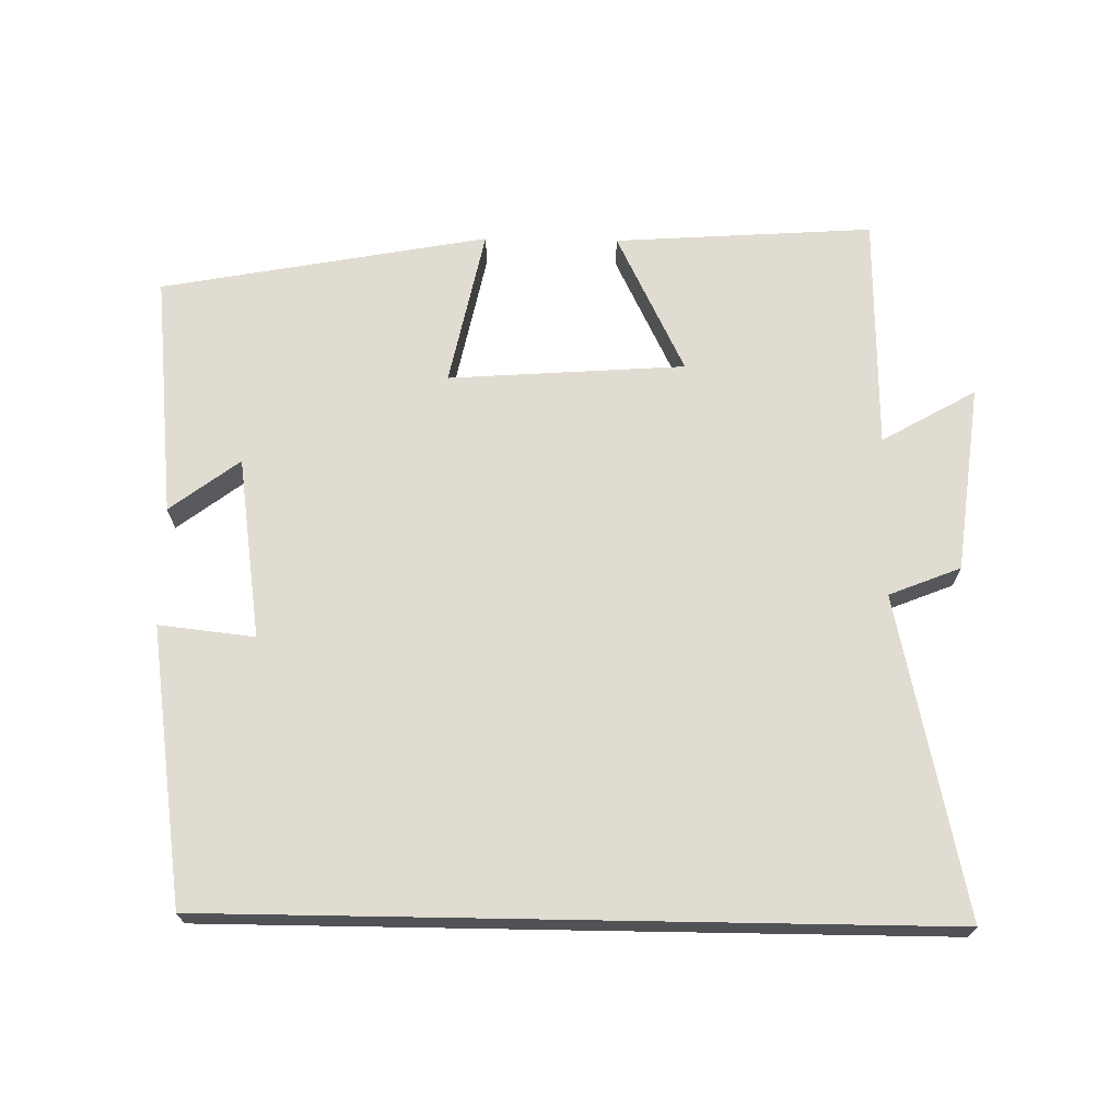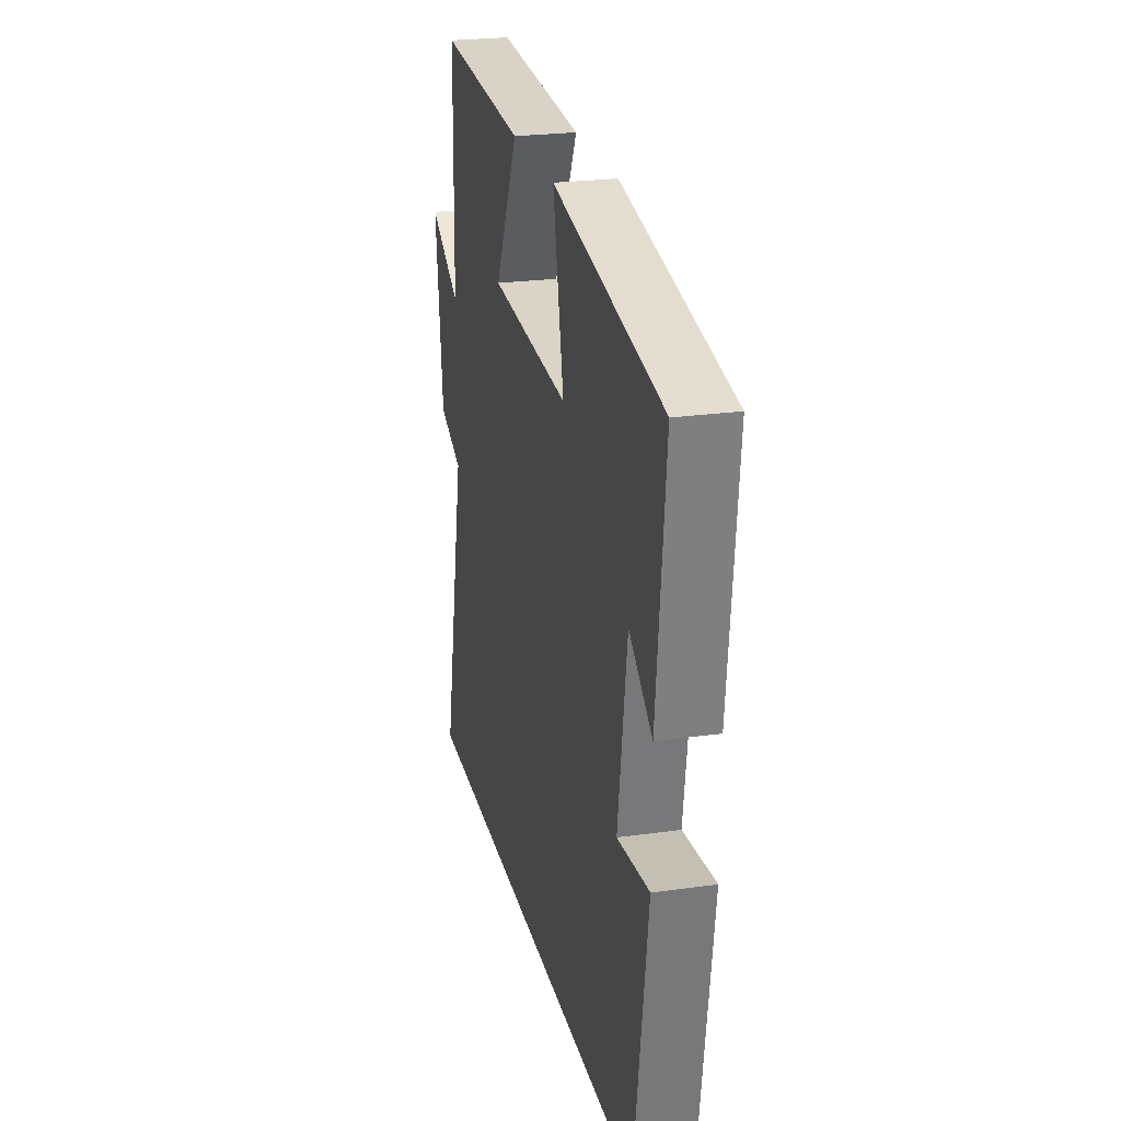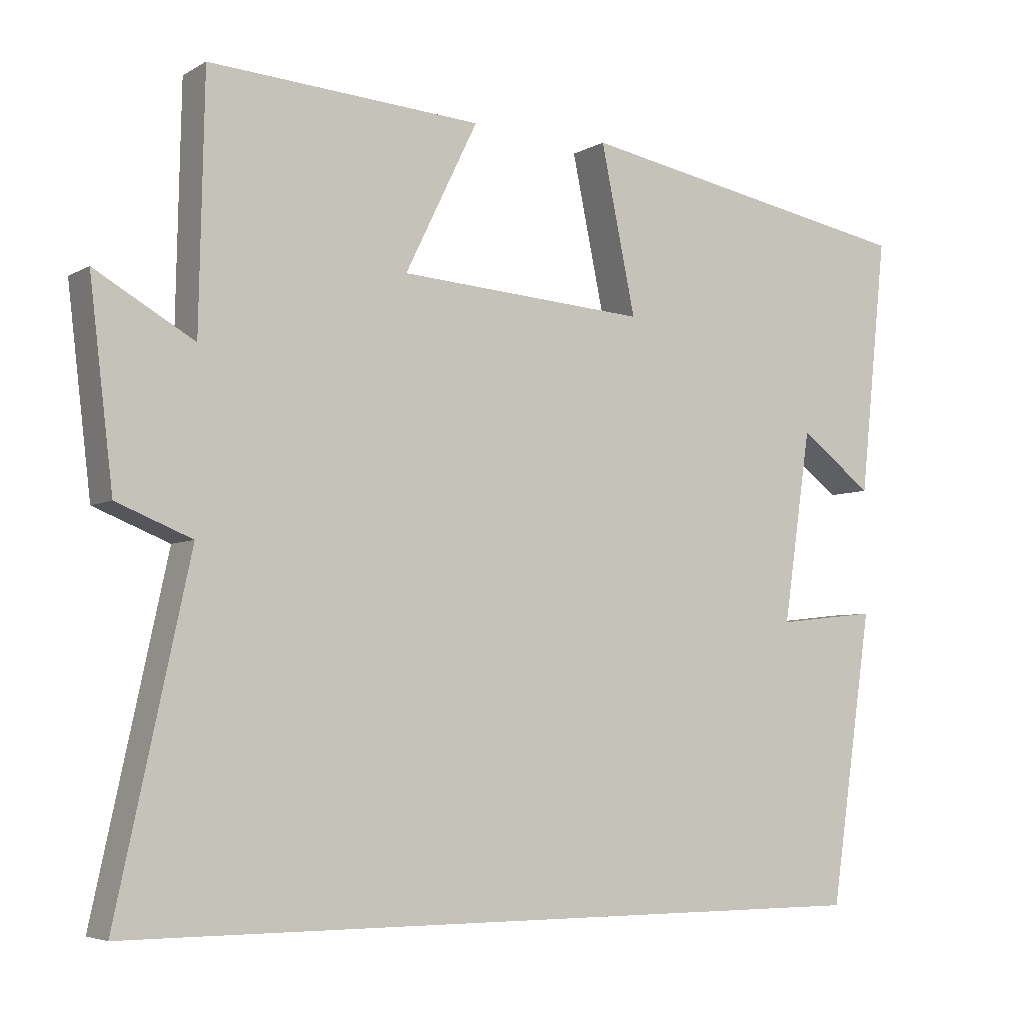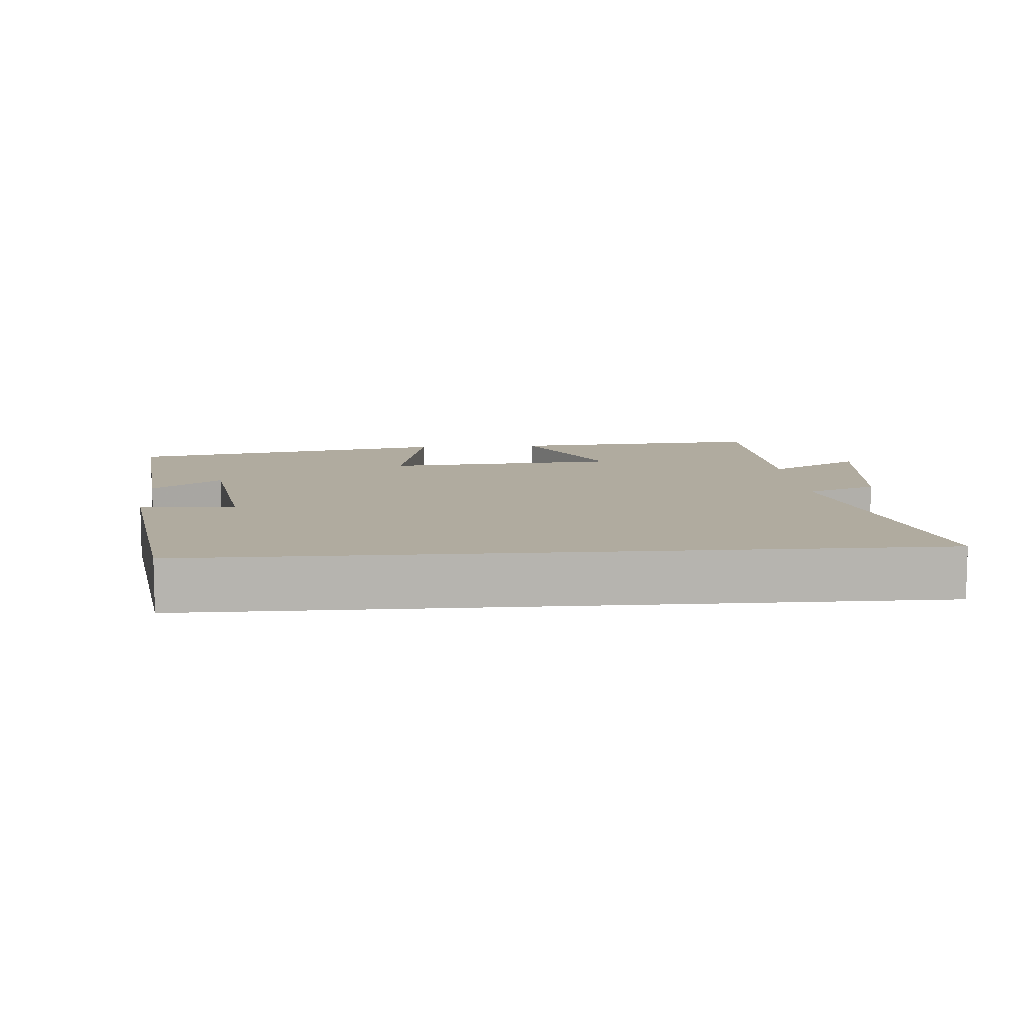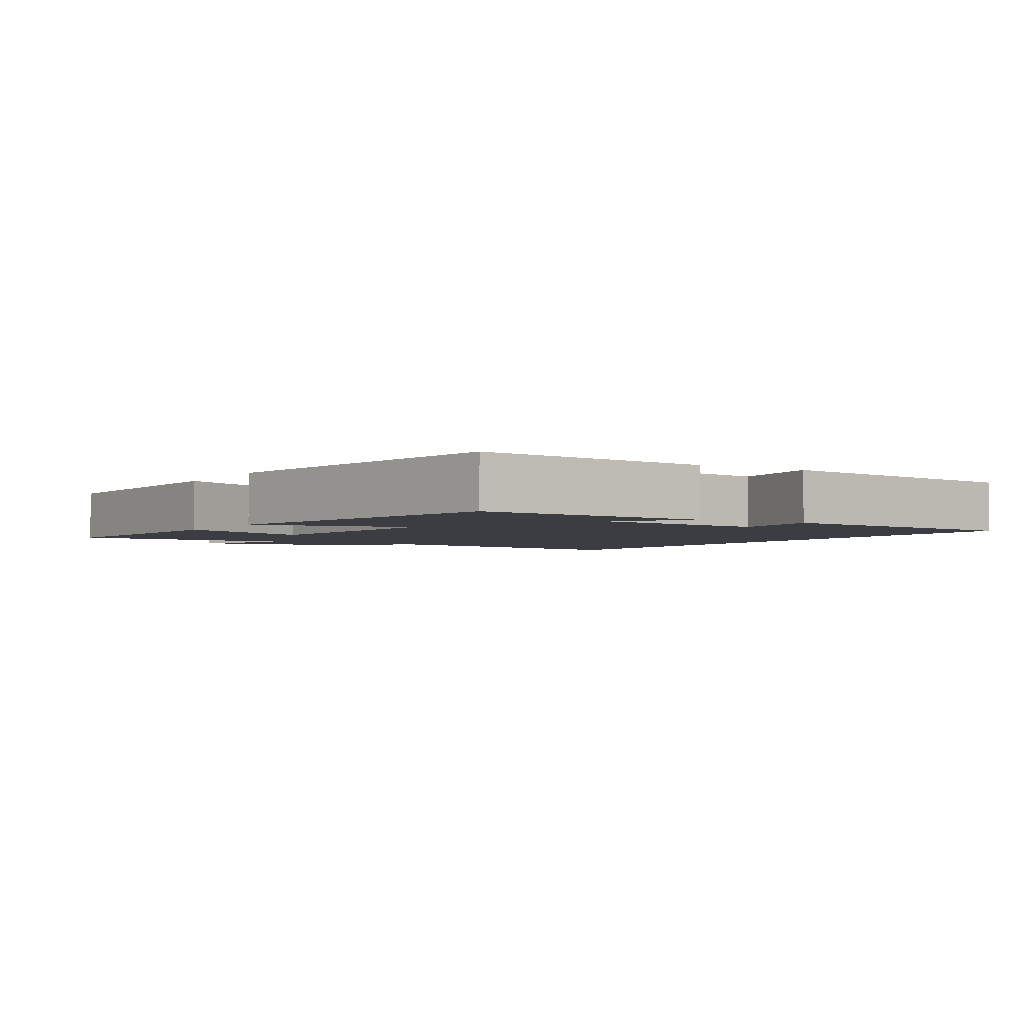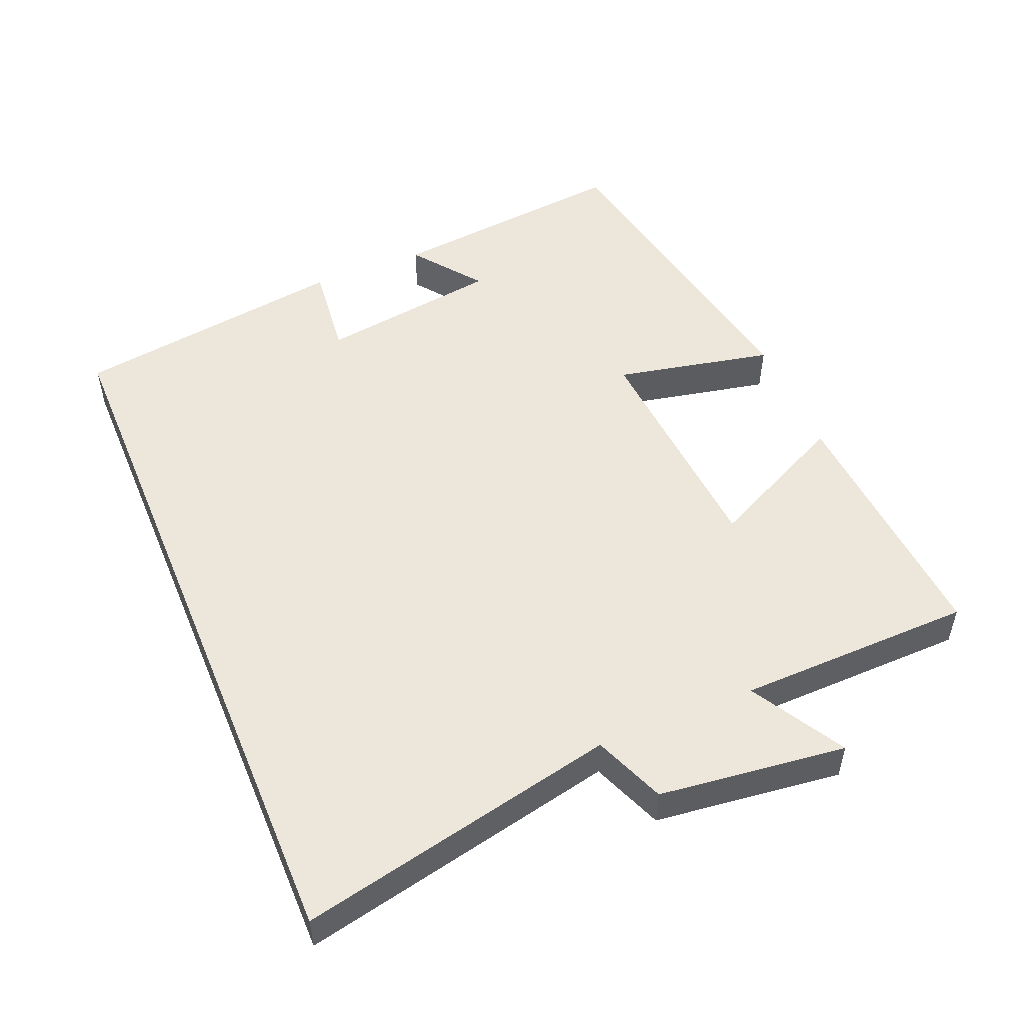
<metadata>
{"format":"obj","ext":"obj","renderer":"f3d","projection":"perspective","resolution":1024,"background":"white","views":[{"elev":69.3,"azim":-179.0,"up":"+Y"},{"elev":24.2,"azim":77.0,"up":"+Z"},{"elev":-5.2,"azim":-31.1,"up":"+Z"},{"elev":9.7,"azim":175.5,"up":"+Y"},{"elev":-2.9,"azim":58.7,"up":"+Y"},{"elev":51.3,"azim":-112.6,"up":"+Y"}]}
</metadata>
<code>
v 0.537 0.07 0.413
v 0.5 0.07 0.065
v 0.401 0.07 0.14
v 0.363 0.07 -0.12
v 0.5 0.07 -0.105
v 0.442 0.07 -0.5
v -0.599 0.07 -0.5
v -0.5 0.07 -0.044
v -0.602 0.07 -0.003
v -0.634 0.07 0.265
v -0.5 0.07 0.188
v -0.493 0.07 0.525
v -0.123 0.07 0.5
v -0.222 0.07 0.298
v 0.116 0.07 0.274
v 0.069 0.07 0.5
v 0.537 0 0.413
v 0.5 0 0.065
v 0.401 0 0.14
v 0.363 0 -0.12
v 0.5 0 -0.105
v 0.442 0 -0.5
v -0.599 0 -0.5
v -0.5 0 -0.044
v -0.602 0 -0.003
v -0.634 0 0.265
v -0.5 0 0.188
v -0.493 0 0.525
v -0.123 0 0.5
v -0.222 0 0.298
v 0.116 0 0.274
v 0.069 0 0.5
f 15 16 1
f 11 12 13 14
f 11 14 15
f 8 9 10 11
f 8 11 15
f 4 5 6 7
f 7 8 15
f 4 7 15
f 3 4 15
f 1 2 3
f 1 3 15
f 17 32 31
f 30 29 28 27
f 31 30 27
f 27 26 25 24
f 31 27 24
f 23 22 21 20
f 31 24 23
f 31 23 20
f 31 20 19
f 19 18 17
f 31 19 17
f 1 17 18 2
f 2 18 19 3
f 3 19 20 4
f 4 20 21 5
f 5 21 22 6
f 6 22 23 7
f 7 23 24 8
f 8 24 25 9
f 9 25 26 10
f 10 26 27 11
f 11 27 28 12
f 12 28 29 13
f 13 29 30 14
f 14 30 31 15
f 15 31 32 16
f 16 32 17 1

</code>
